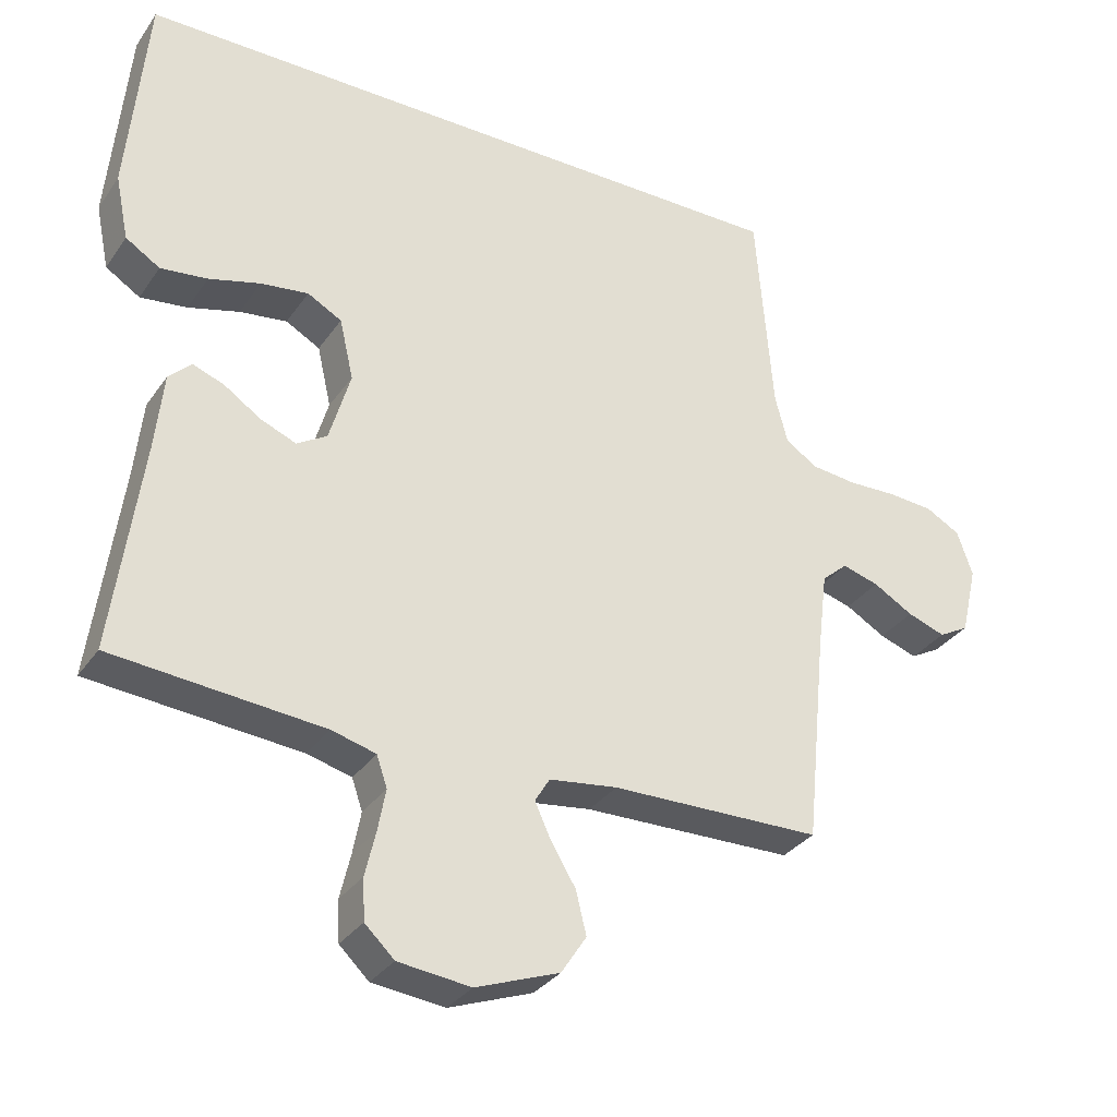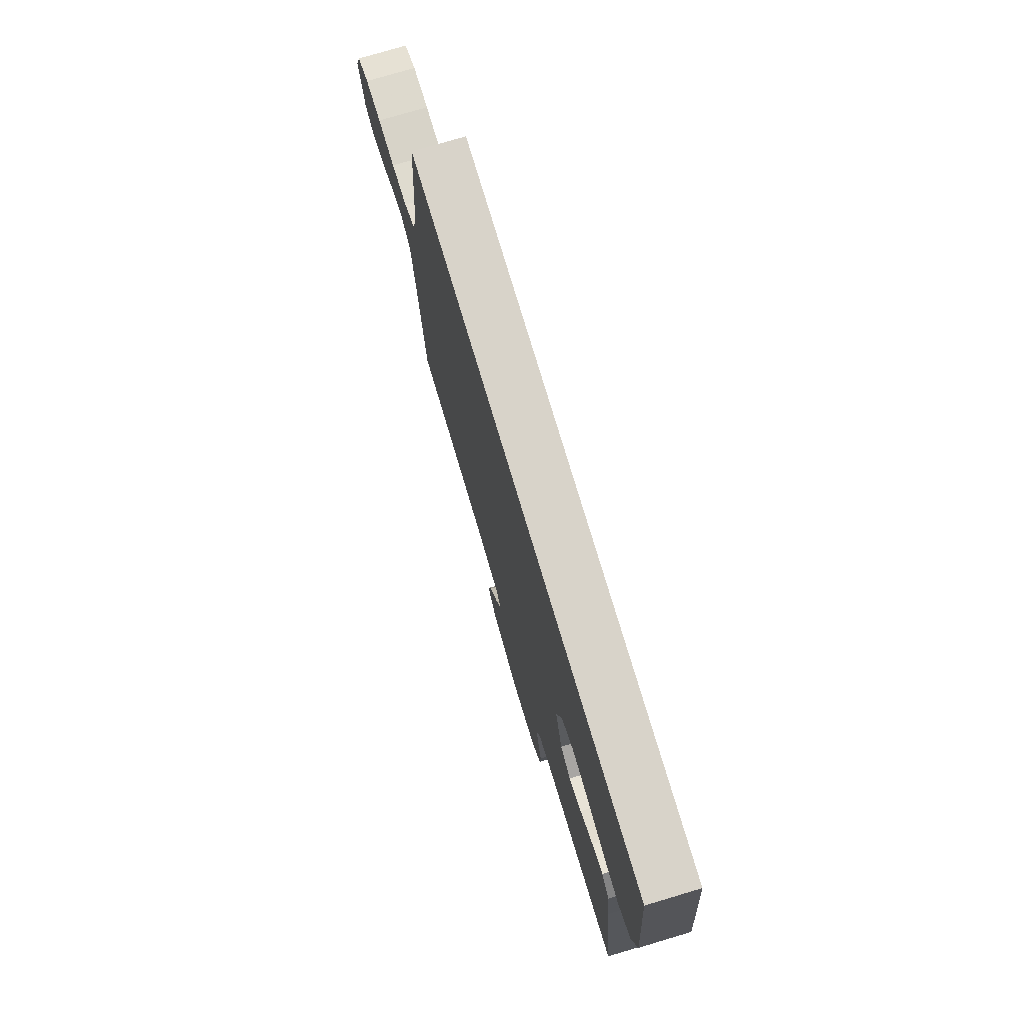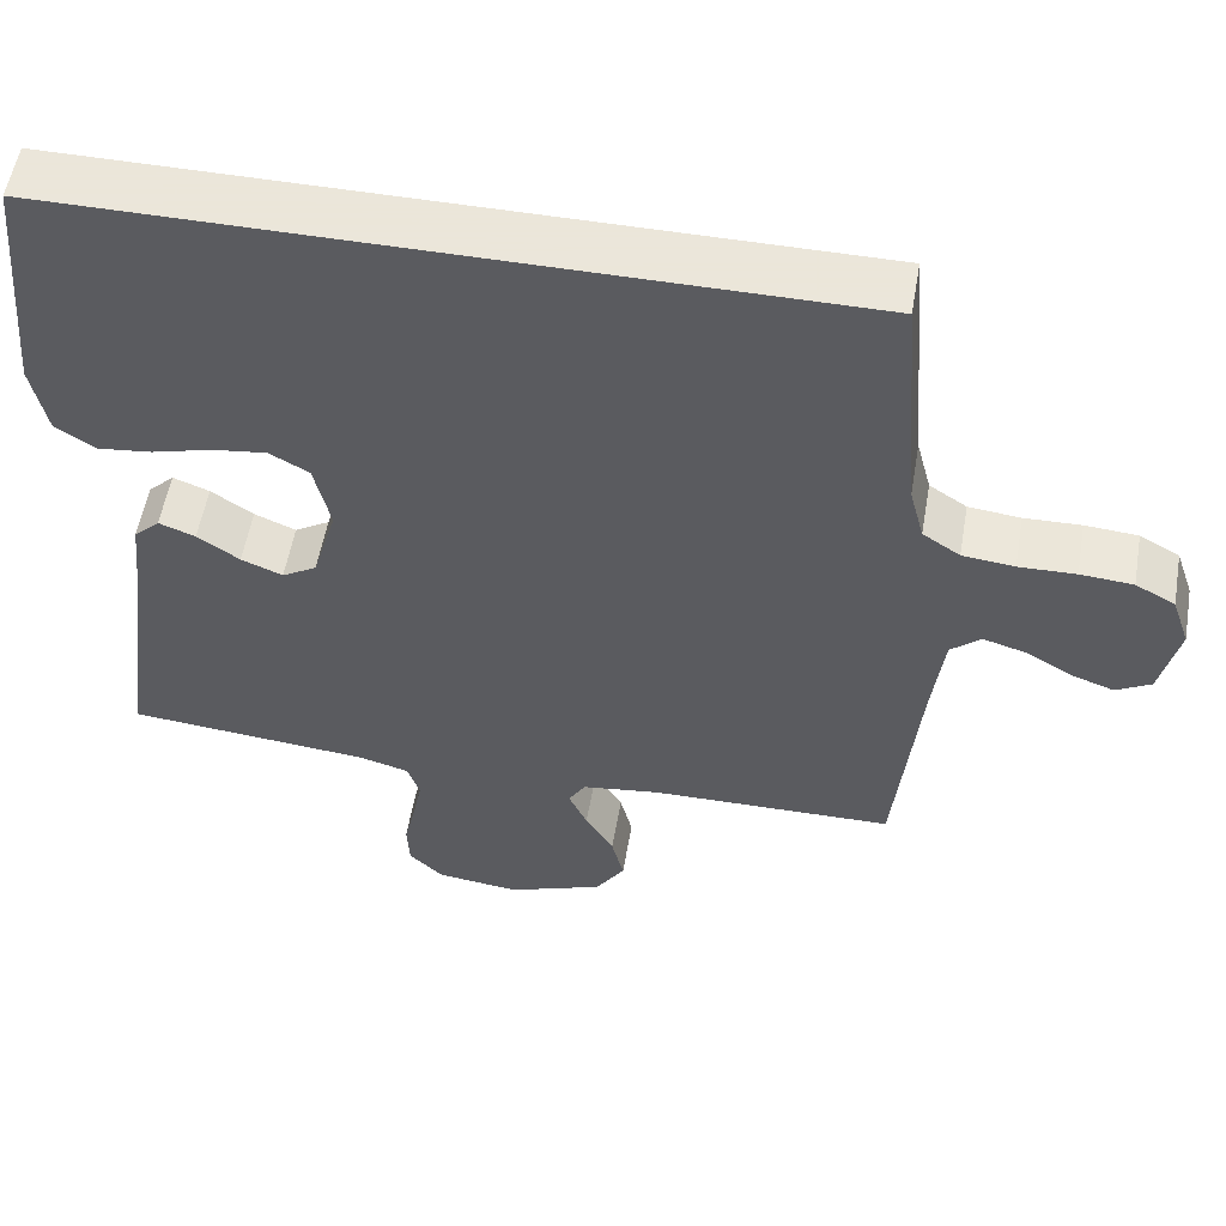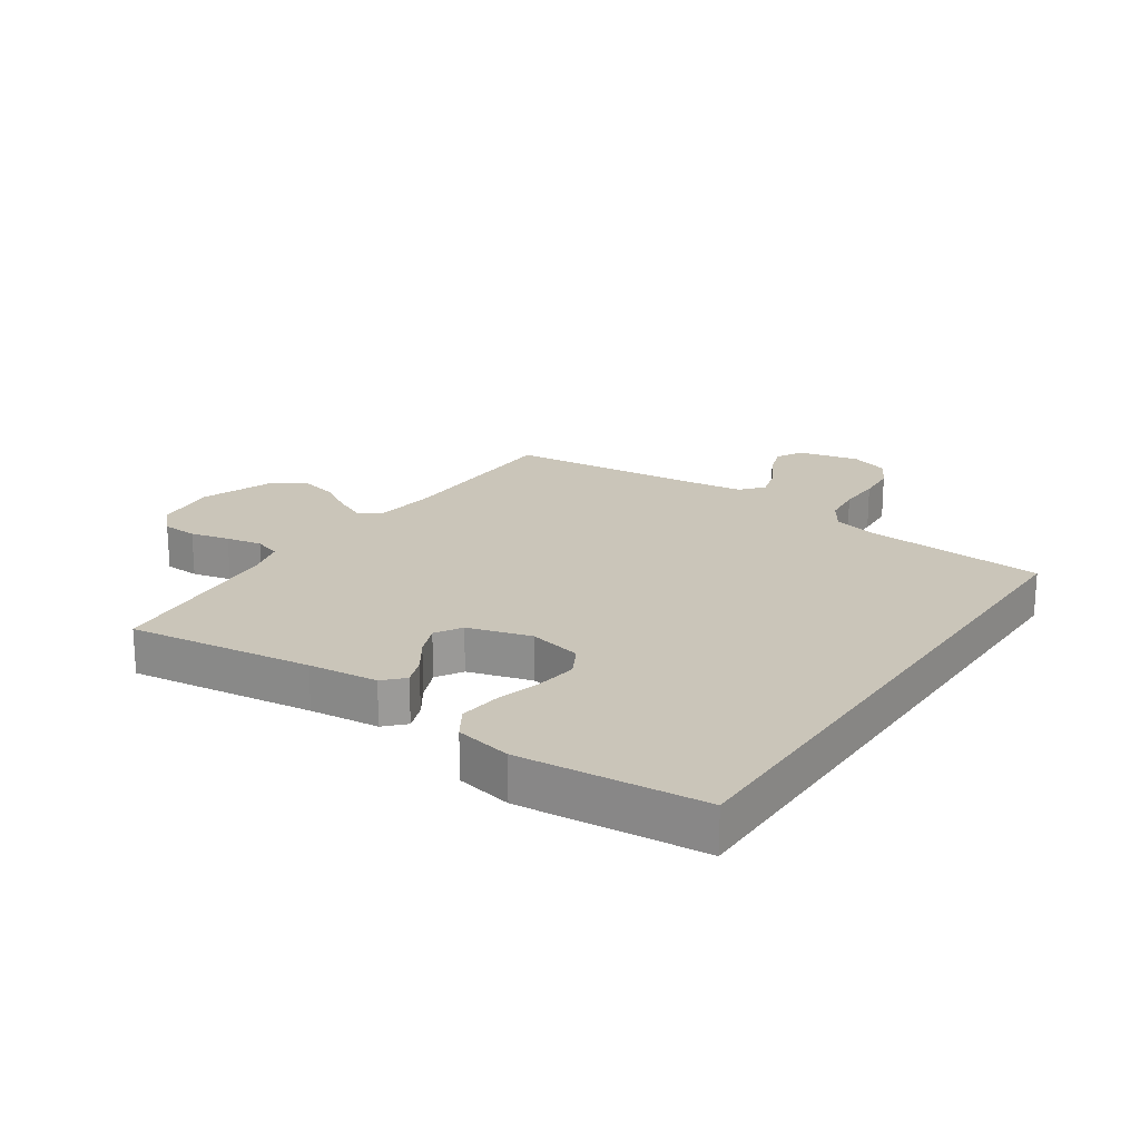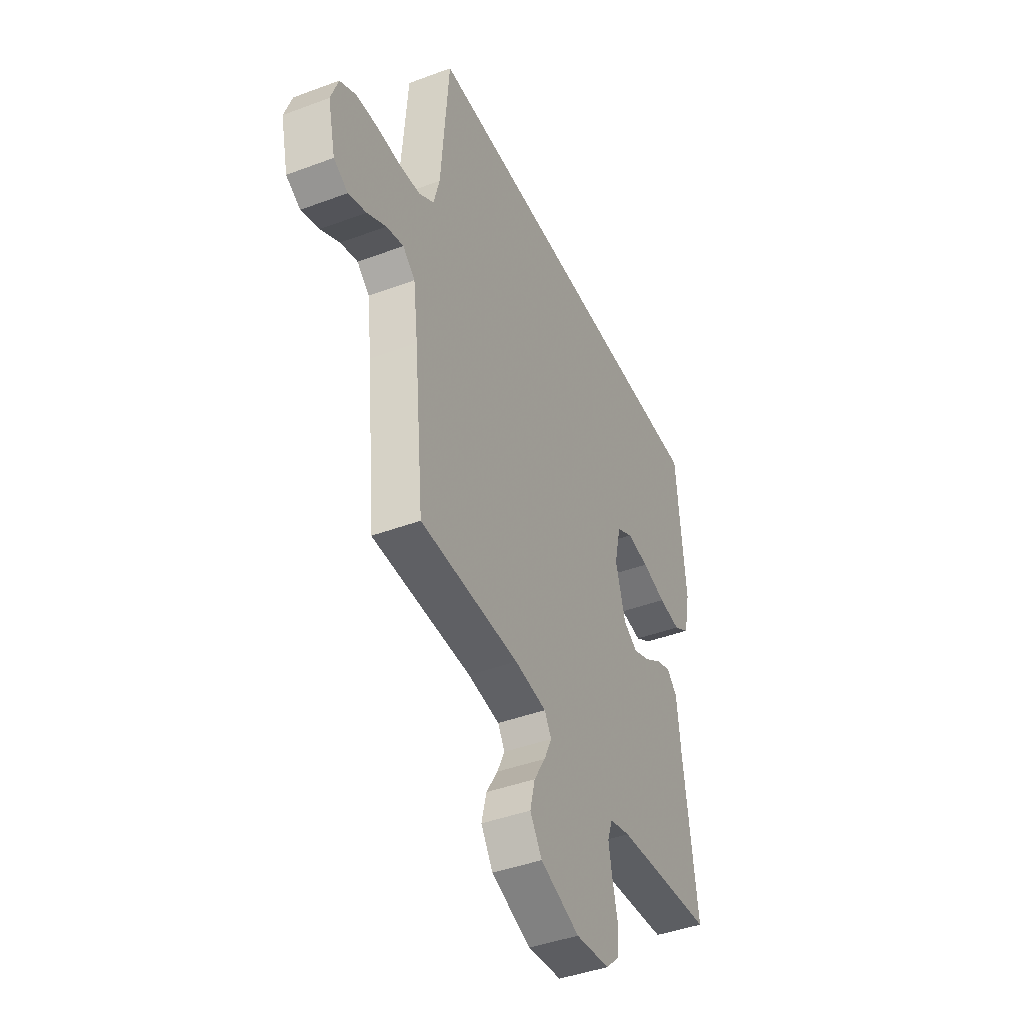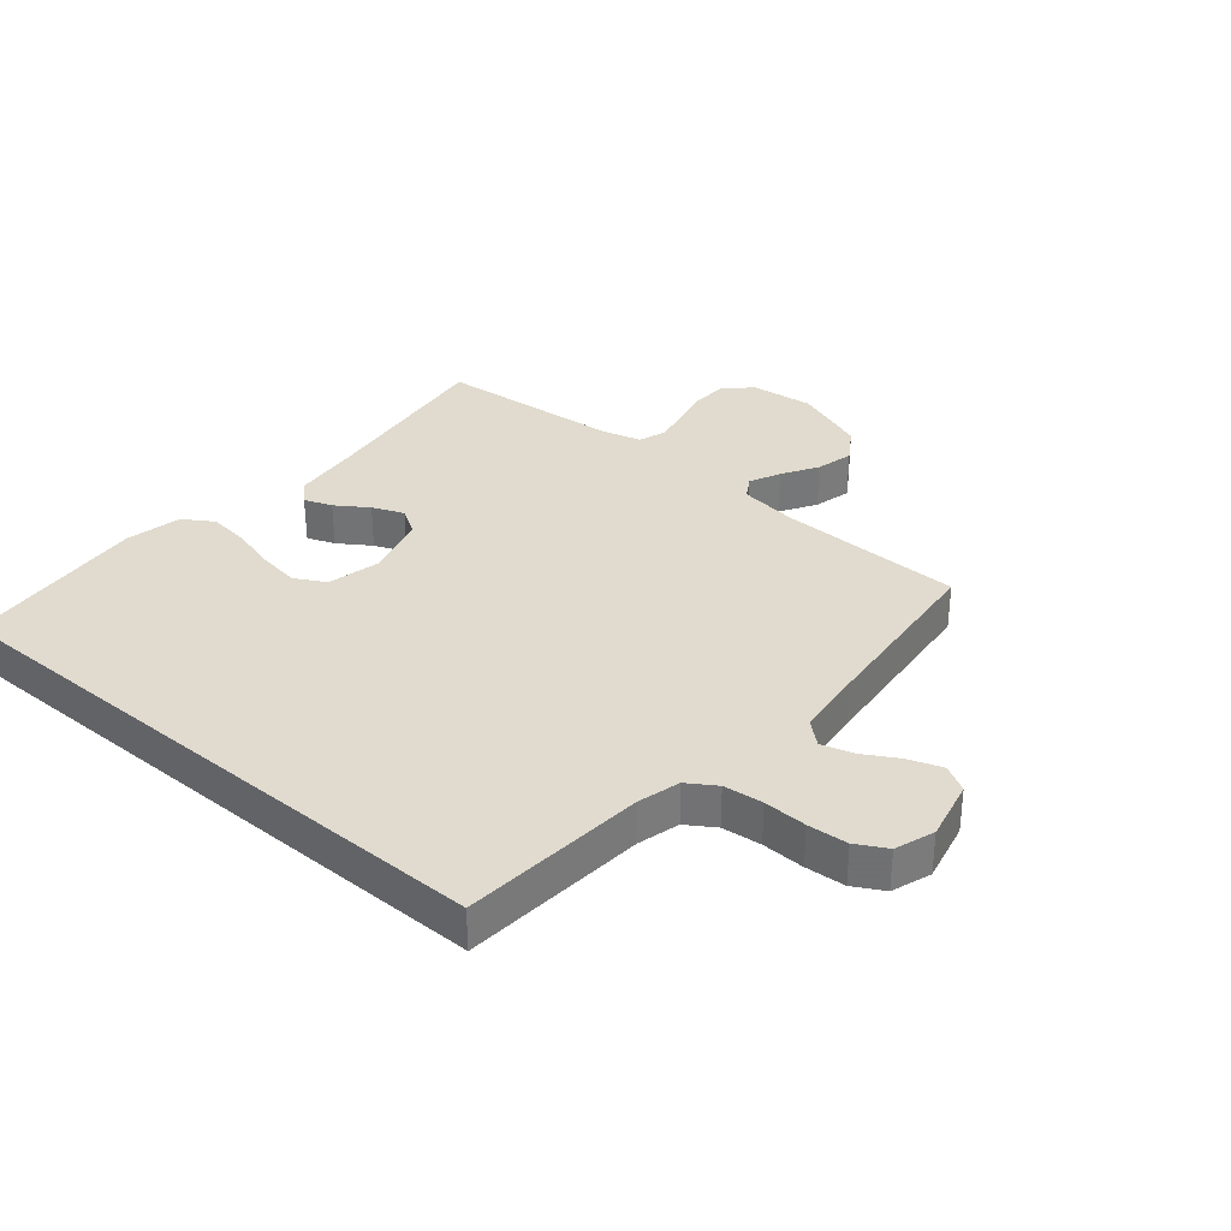
<metadata>
{"format":"obj","ext":"obj","renderer":"f3d","projection":"perspective","resolution":1024,"background":"white","views":[{"elev":-32.2,"azim":-29.0,"up":"+Z"},{"elev":75.9,"azim":-106.6,"up":"+Z"},{"elev":55.0,"azim":9.8,"up":"+Z"},{"elev":20.7,"azim":-55.9,"up":"+Y"},{"elev":-43.0,"azim":113.9,"up":"+Z"},{"elev":33.4,"azim":40.2,"up":"+Y"}]}
</metadata>
<code>
v 0.5 0.07 -0.5
v 0.2 0.07 -0.505
v 0.103 0.07 -0.518
v 0.082 0.07 -0.553
v 0.105 0.07 -0.603
v 0.14 0.07 -0.661
v 0.155 0.07 -0.722
v 0.119 0.07 -0.777
v 0 0.07 -0.821
v -0.103 0.07 -0.809
v -0.145 0.07 -0.769
v -0.148 0.07 -0.711
v -0.133 0.07 -0.647
v -0.122 0.07 -0.588
v -0.137 0.07 -0.544
v -0.2 0.07 -0.527
v -0.5 0.07 -0.5
v -0.46 0.07 -0.2
v -0.448 0.07 -0.087
v -0.416 0.07 -0.056
v -0.371 0.07 -0.073
v -0.319 0.07 -0.108
v -0.268 0.07 -0.129
v -0.225 0.07 -0.103
v -0.195 0.07 0
v -0.215 0.07 0.087
v -0.264 0.07 0.114
v -0.332 0.07 0.105
v -0.405 0.07 0.085
v -0.472 0.07 0.077
v -0.521 0.07 0.108
v -0.54 0.07 0.2
v -0.513 0.07 0.5
v 0.452 0.07 0.5
v 0.476 0.07 0.2
v 0.494 0.07 0.131
v 0.54 0.07 0.101
v 0.604 0.07 0.094
v 0.674 0.07 0.096
v 0.739 0.07 0.091
v 0.788 0.07 0.064
v 0.81 0.07 0
v 0.787 0.07 -0.099
v 0.744 0.07 -0.123
v 0.69 0.07 -0.104
v 0.633 0.07 -0.071
v 0.581 0.07 -0.056
v 0.544 0.07 -0.088
v 0.53 0.07 -0.2
v 0.5 0 -0.5
v 0.2 0 -0.505
v 0.103 0 -0.518
v 0.082 0 -0.553
v 0.105 0 -0.603
v 0.14 0 -0.661
v 0.155 0 -0.722
v 0.119 0 -0.777
v 0 0 -0.821
v -0.103 0 -0.809
v -0.145 0 -0.769
v -0.148 0 -0.711
v -0.133 0 -0.647
v -0.122 0 -0.588
v -0.137 0 -0.544
v -0.2 0 -0.527
v -0.5 0 -0.5
v -0.46 0 -0.2
v -0.448 0 -0.087
v -0.416 0 -0.056
v -0.371 0 -0.073
v -0.319 0 -0.108
v -0.268 0 -0.129
v -0.225 0 -0.103
v -0.195 0 0
v -0.215 0 0.087
v -0.264 0 0.114
v -0.332 0 0.105
v -0.405 0 0.085
v -0.472 0 0.077
v -0.521 0 0.108
v -0.54 0 0.2
v -0.513 0 0.5
v 0.452 0 0.5
v 0.476 0 0.2
v 0.494 0 0.131
v 0.54 0 0.101
v 0.604 0 0.094
v 0.674 0 0.096
v 0.739 0 0.091
v 0.788 0 0.064
v 0.81 0 0
v 0.787 0 -0.099
v 0.744 0 -0.123
v 0.69 0 -0.104
v 0.633 0 -0.071
v 0.581 0 -0.056
v 0.544 0 -0.088
v 0.53 0 -0.2
f 44 45 46
f 43 44 46
f 42 43 46
f 41 42 46
f 40 41 46
f 39 40 46
f 38 39 46
f 37 38 46 47
f 36 37 47 48
f 33 34 35
f 32 33 35
f 31 32 35
f 28 29 30 31
f 27 28 31
f 27 31 35
f 36 48 49
f 35 36 49
f 27 35 49
f 26 27 49
f 20 21 22
f 19 20 22
f 18 19 22
f 18 22 23
f 17 18 23
f 16 17 23
f 15 16 23 24
f 11 12 13
f 10 11 13
f 9 10 13
f 8 9 13
f 7 8 13
f 6 7 13
f 5 6 13
f 4 5 13 14
f 15 24 25
f 14 15 25
f 4 14 25
f 3 4 25
f 25 26 49
f 3 25 49
f 2 3 49
f 1 2 49
f 95 94 93
f 95 93 92
f 95 92 91
f 95 91 90
f 95 90 89
f 95 89 88
f 95 88 87
f 96 95 87 86
f 97 96 86 85
f 84 83 82
f 84 82 81
f 84 81 80
f 80 79 78 77
f 80 77 76
f 84 80 76
f 98 97 85
f 98 85 84
f 98 84 76
f 98 76 75
f 71 70 69
f 71 69 68
f 71 68 67
f 72 71 67
f 72 67 66
f 72 66 65
f 73 72 65 64
f 62 61 60
f 62 60 59
f 62 59 58
f 62 58 57
f 62 57 56
f 62 56 55
f 62 55 54
f 63 62 54 53
f 74 73 64
f 74 64 63
f 74 63 53
f 74 53 52
f 98 75 74
f 98 74 52
f 98 52 51
f 98 51 50
f 1 50 51 2
f 2 51 52 3
f 3 52 53 4
f 4 53 54 5
f 5 54 55 6
f 6 55 56 7
f 7 56 57 8
f 8 57 58 9
f 9 58 59 10
f 10 59 60 11
f 11 60 61 12
f 12 61 62 13
f 13 62 63 14
f 14 63 64 15
f 15 64 65 16
f 16 65 66 17
f 17 66 67 18
f 18 67 68 19
f 19 68 69 20
f 20 69 70 21
f 21 70 71 22
f 22 71 72 23
f 23 72 73 24
f 24 73 74 25
f 25 74 75 26
f 26 75 76 27
f 27 76 77 28
f 28 77 78 29
f 29 78 79 30
f 30 79 80 31
f 31 80 81 32
f 32 81 82 33
f 33 82 83 34
f 34 83 84 35
f 35 84 85 36
f 36 85 86 37
f 37 86 87 38
f 38 87 88 39
f 39 88 89 40
f 40 89 90 41
f 41 90 91 42
f 42 91 92 43
f 43 92 93 44
f 44 93 94 45
f 45 94 95 46
f 46 95 96 47
f 47 96 97 48
f 48 97 98 49
f 49 98 50 1

</code>
